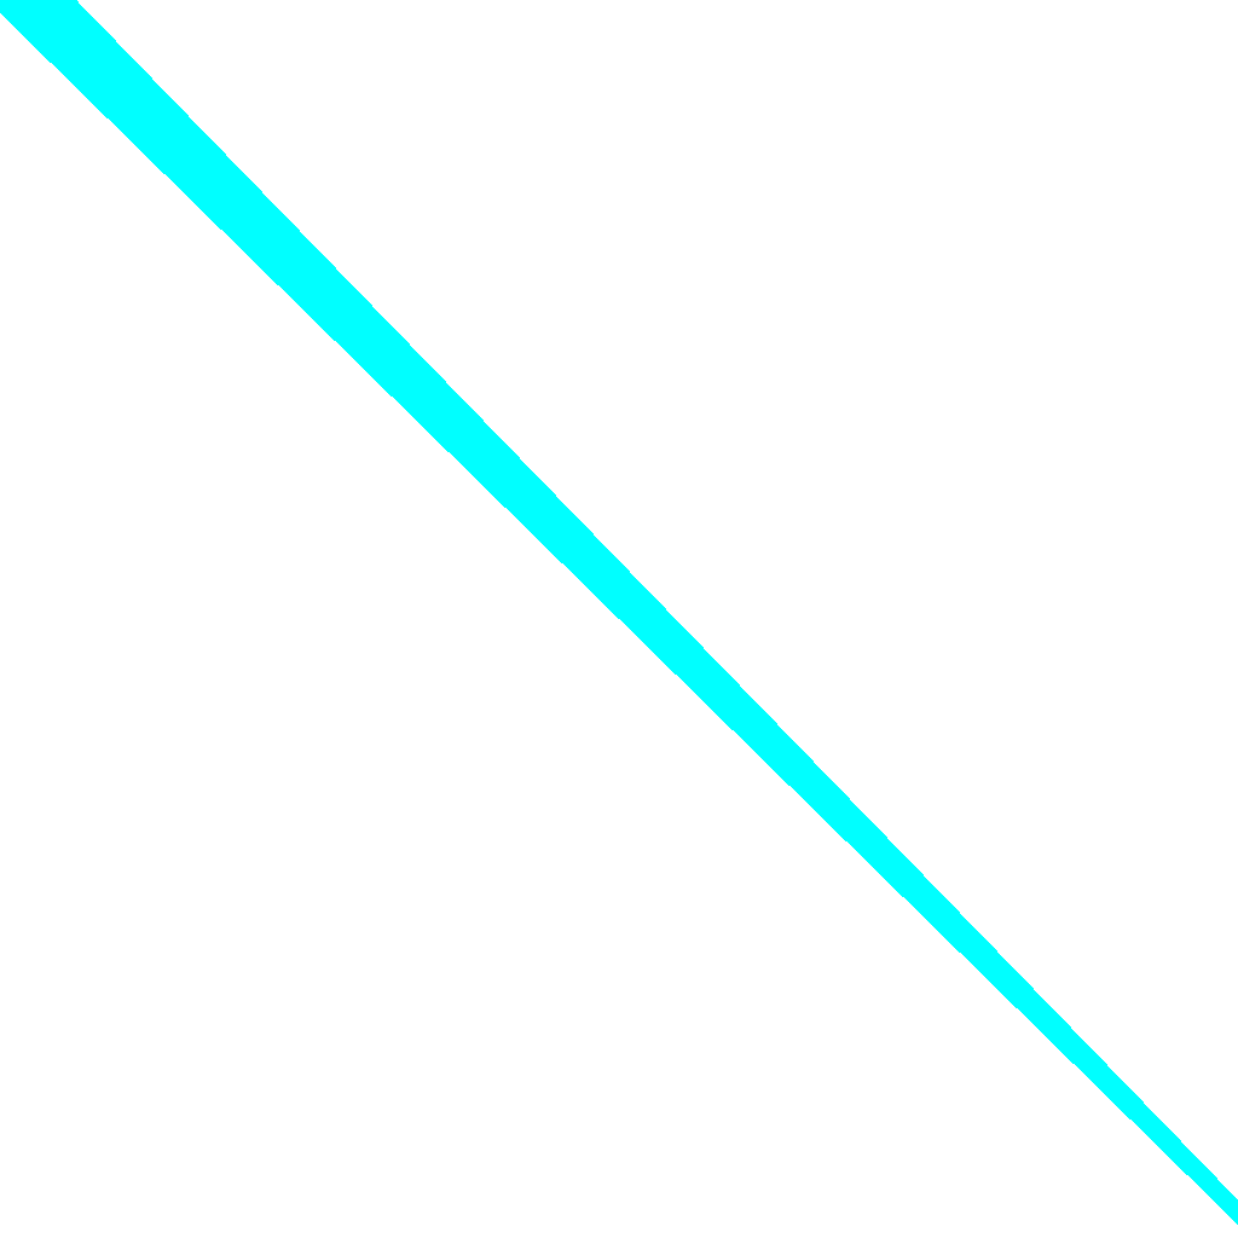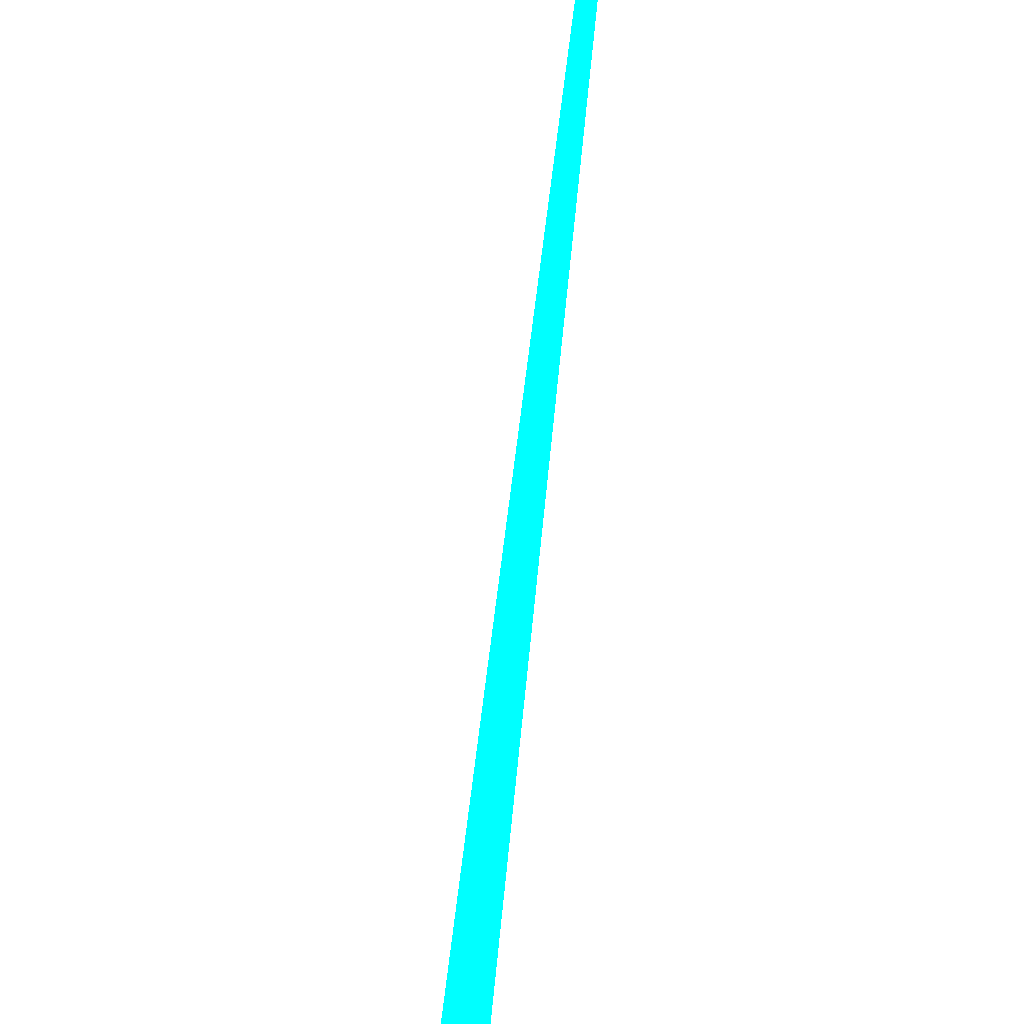
<metadata>
{"format":"obj","ext":"obj","renderer":"f3d","projection":"perspective","resolution":1024,"background":"white","views":[{"elev":61.2,"azim":152.4,"up":"+Y"},{"elev":-59.1,"azim":-179.4,"up":"+Y"}]}
</metadata>
<code>
o geometry_0
v 6.125e+05 5.855e+06 648 0 1 1
v 6.125e+05 5.855e+06 664 0 1 1
v 6.125e+05 5.855e+06 664 0 1 1
f 2 3 1

</code>
